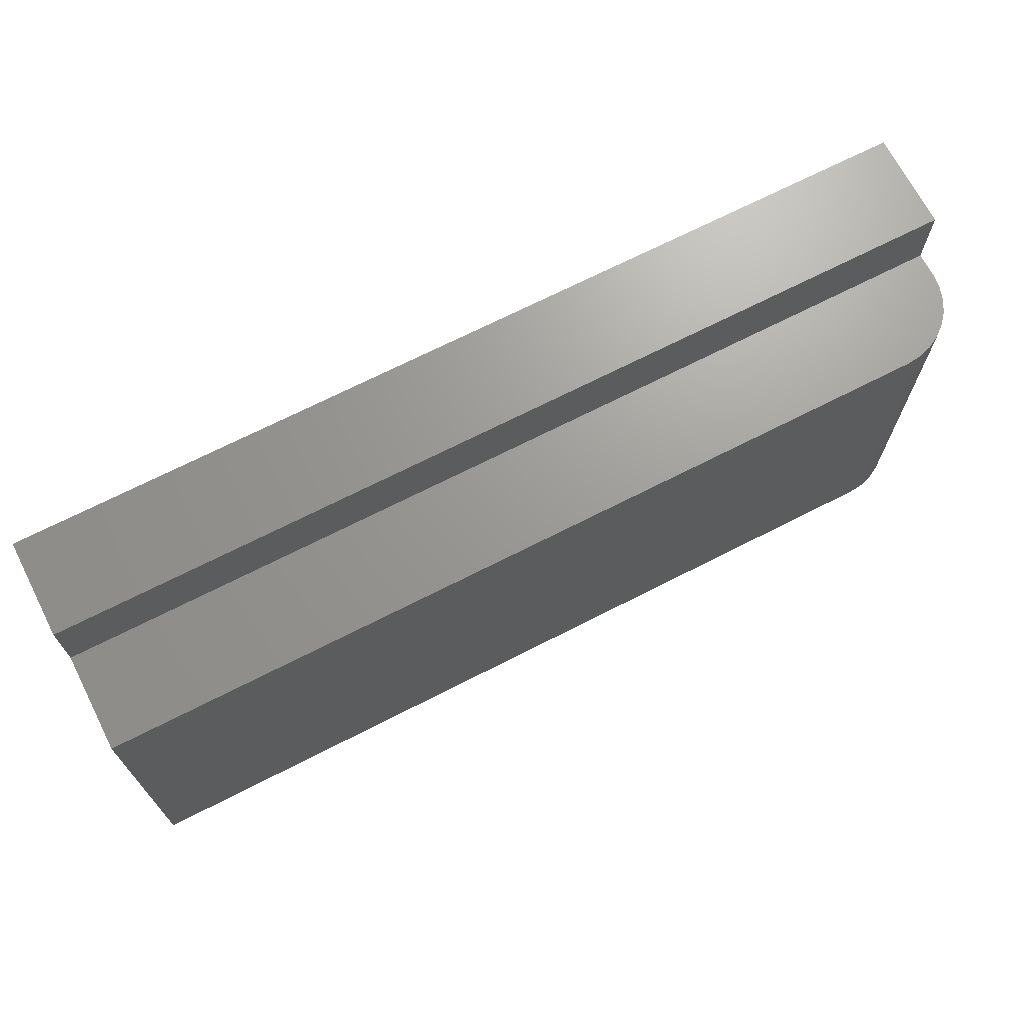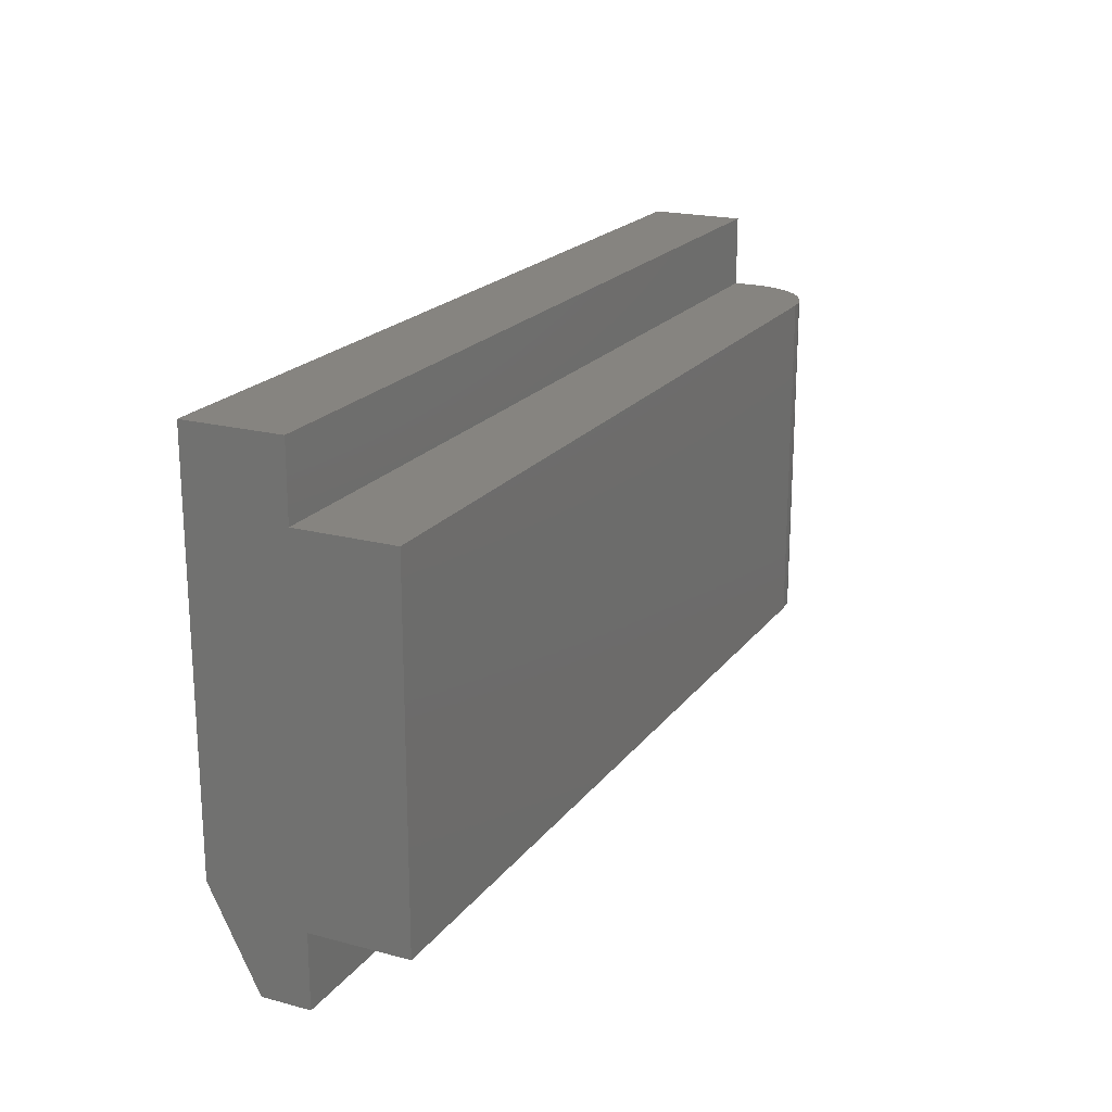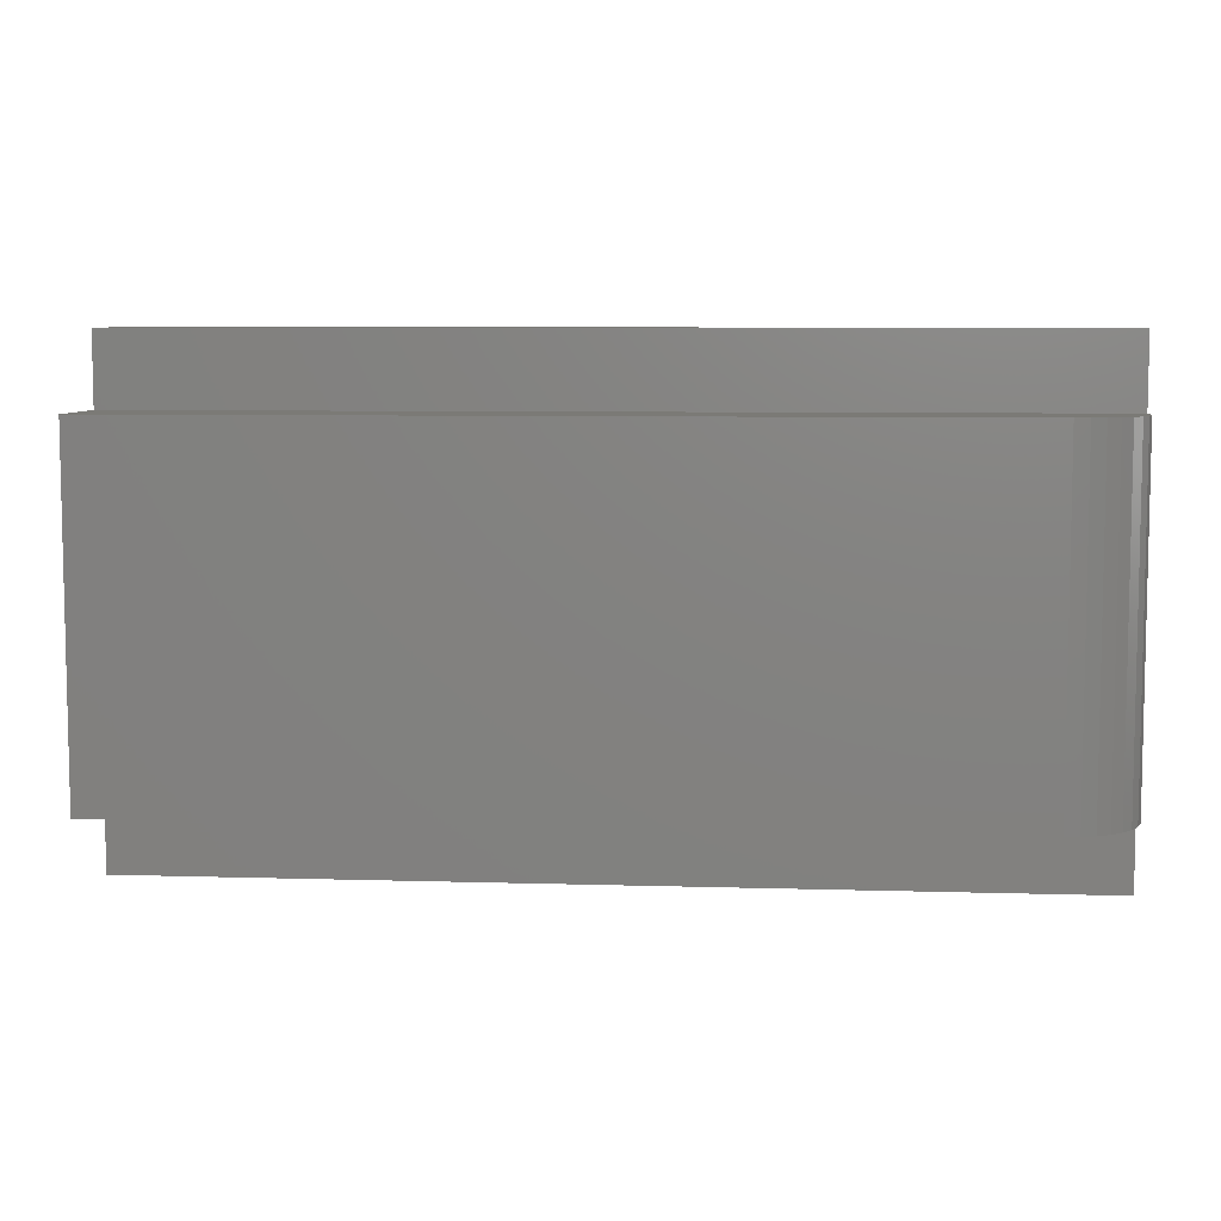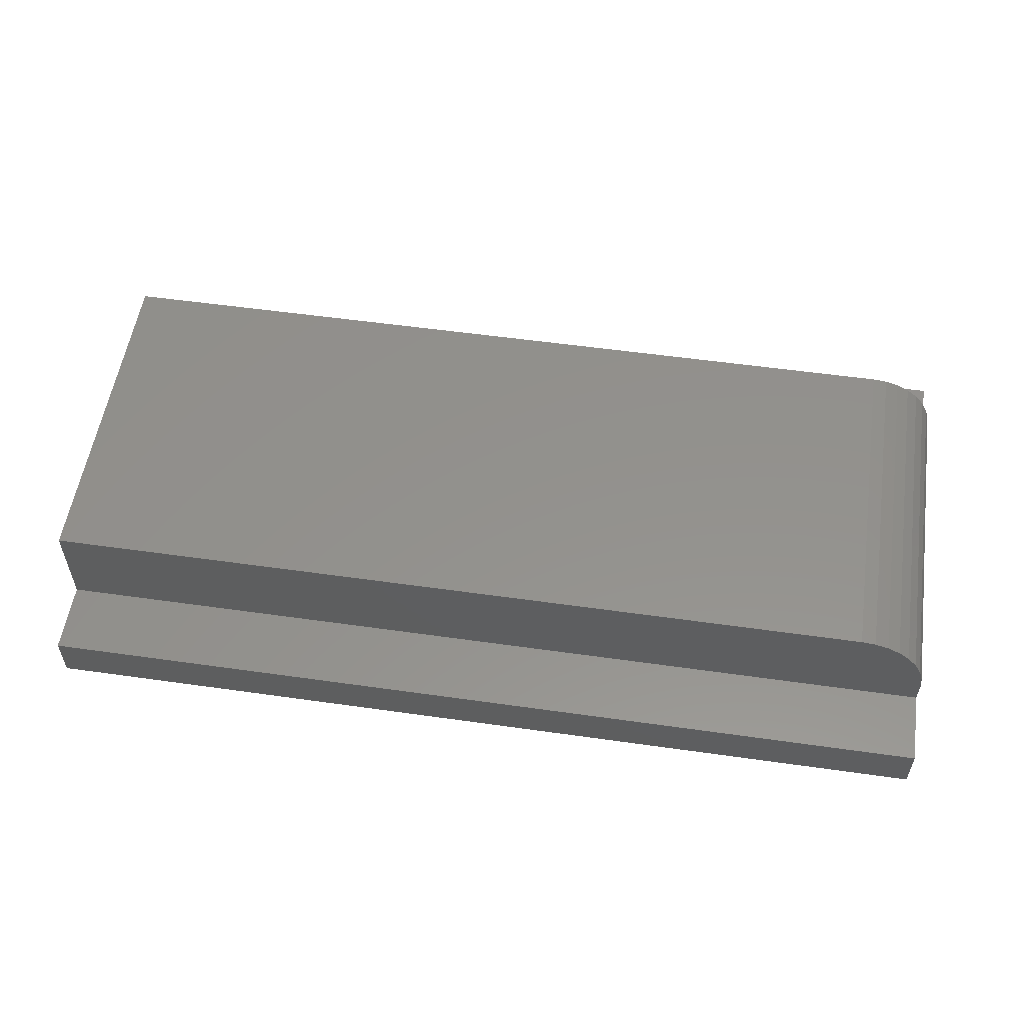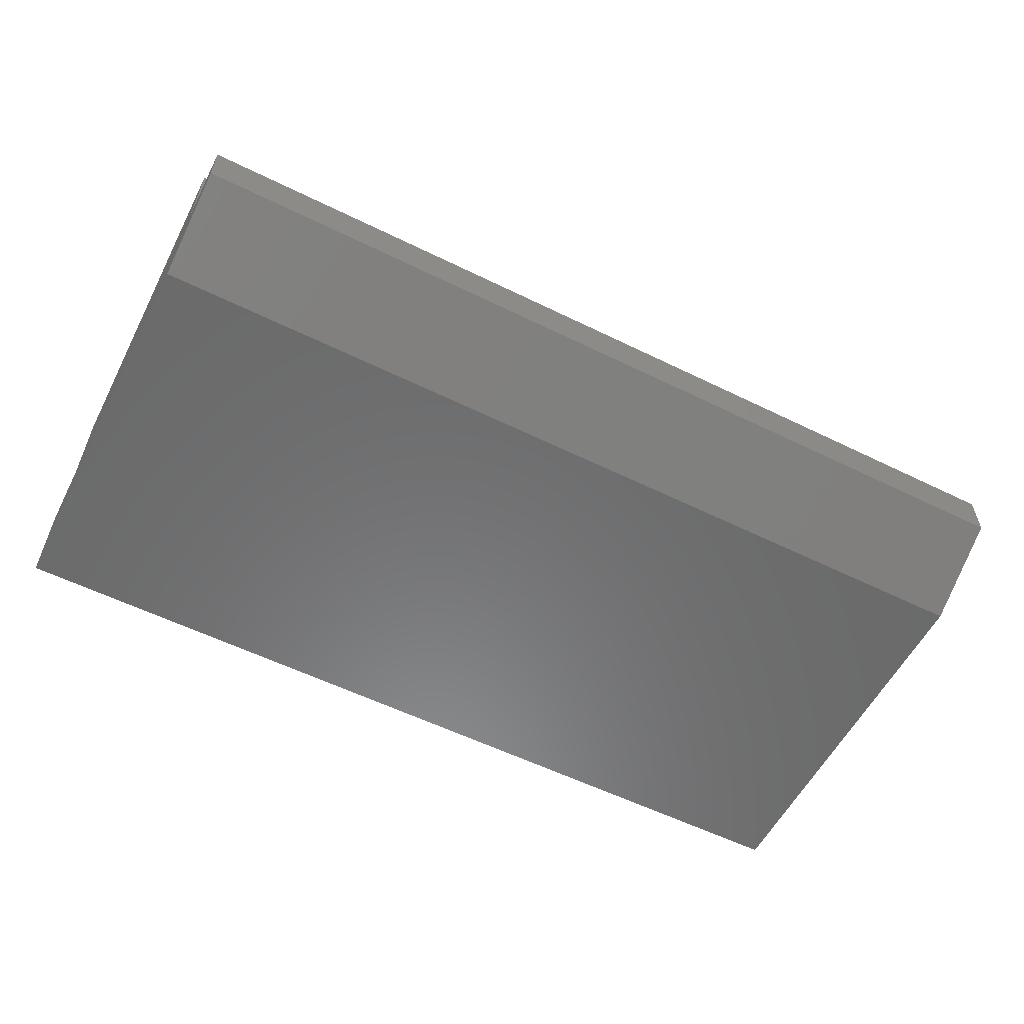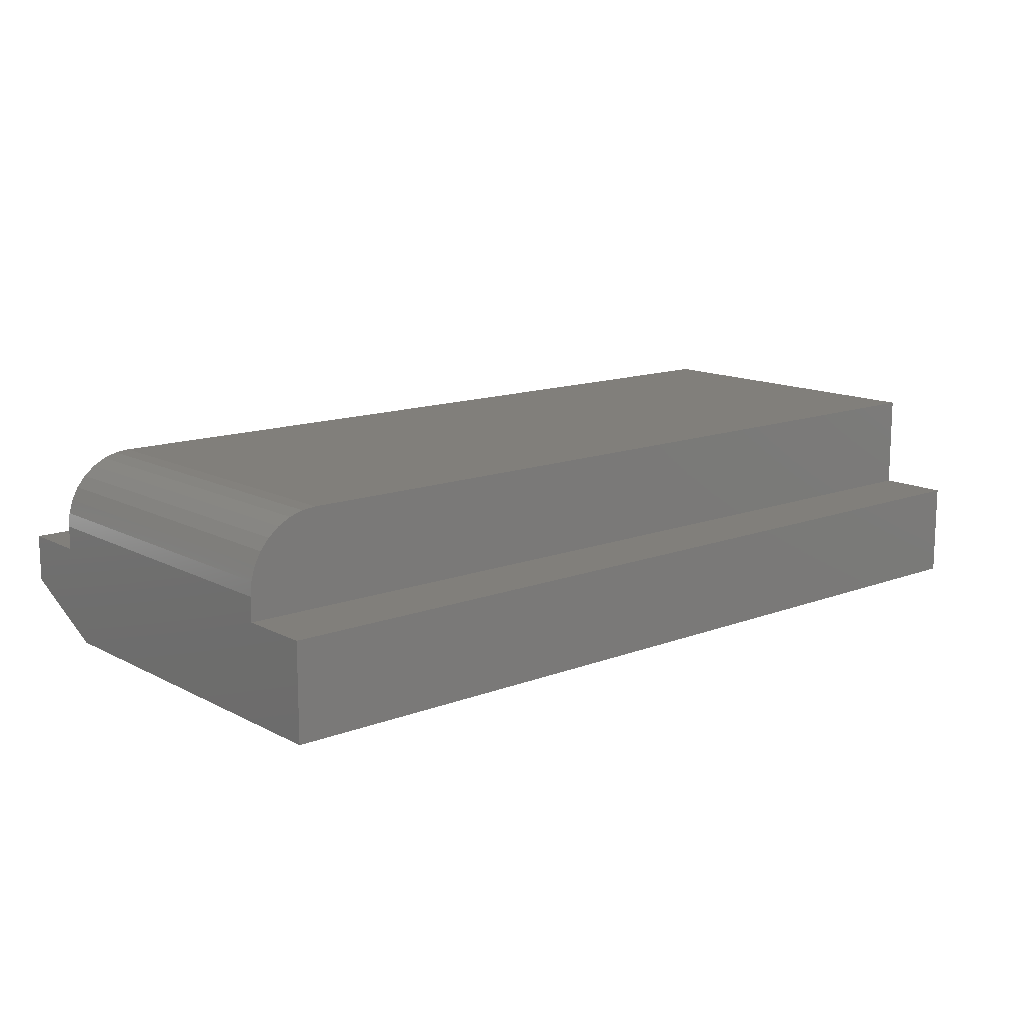
<metadata>
{"format":"stl","ext":"stl","renderer":"f3d","projection":"perspective","resolution":1024,"background":"white","views":[{"elev":69.5,"azim":152.9,"up":"+Z"},{"elev":20.1,"azim":116.0,"up":"+Z"},{"elev":7.1,"azim":-175.1,"up":"+Z"},{"elev":55.1,"azim":-171.5,"up":"+Y"},{"elev":-57.1,"azim":152.9,"up":"+Y"},{"elev":13.4,"azim":-40.6,"up":"+Y"}]}
</metadata>
<code>
# stl→obj: 34 verts, 64 faces
v 0.75 0.0625 0.04688
v 0.2031 0.0625 0.04688
v 0.75 0.0625 0.2719
v 0.2031 0.0625 0.2719
v 0.17 0.04877 0.2719
v 0.1852 0.05893 0.2719
v 0.1771 0.0546 0.2719
v 0.75 3.296e-17 0.2719
v 0.194 0.0616 0.2719
v 0.1562 5.187e-17 0.2719
v 0.1641 0.04167 0.2719
v 0.1598 0.03356 0.2719
v 0.1572 0.02477 0.2719
v 0.1562 0.01562 0.2719
v 0.1562 0.01562 0.04688
v 0.1572 0.02477 0.04688
v 0.1598 0.03356 0.04688
v 0.1562 1.593e-34 0.04688
v 0.1641 0.04167 0.04688
v 0.17 0.04877 0.04688
v 0.1771 0.0546 0.04688
v 0.1852 0.05893 0.04688
v 0.194 0.0616 0.04688
v 0.75 -1.396e-33 0.04688
v 0.1562 -0.0625 0.0625
v 0.1562 -0.0625 0.3187
v 0.1562 1.083e-33 0.3187
v 0.1562 0 0
v 0.1562 -0.03125 0
v 0.75 -0.0625 0.0625
v 0.75 -0.03125 -3.636e-17
v 0.75 3.296e-17 -3.636e-17
v 0.75 3.296e-17 0.3187
v 0.75 -0.0625 0.3187
f 1 2 3
f 3 2 4
f 5 6 7
f 8 3 4
f 8 4 9
f 8 9 10
f 9 6 5
f 9 5 11
f 9 11 12
f 9 12 13
f 9 13 14
f 9 14 10
f 15 16 17
f 18 15 17
f 18 17 19
f 18 19 20
f 18 20 21
f 18 21 22
f 18 22 23
f 18 23 2
f 18 2 1
f 18 1 24
f 25 26 27
f 25 27 10
f 25 10 14
f 25 14 15
f 25 15 18
f 25 18 28
f 25 28 29
f 15 14 16
f 16 14 13
f 16 13 17
f 17 13 12
f 17 12 19
f 19 12 11
f 19 11 20
f 20 11 5
f 20 5 21
f 21 5 7
f 21 7 22
f 22 7 6
f 22 6 23
f 23 6 9
f 23 9 2
f 2 9 4
f 30 31 32
f 30 32 24
f 30 24 1
f 30 1 3
f 30 3 8
f 30 8 33
f 30 33 34
f 28 18 32
f 32 18 24
f 10 27 8
f 8 27 33
f 25 30 26
f 26 30 34
f 29 28 31
f 31 28 32
f 30 25 31
f 31 25 29
f 34 33 26
f 26 33 27

</code>
